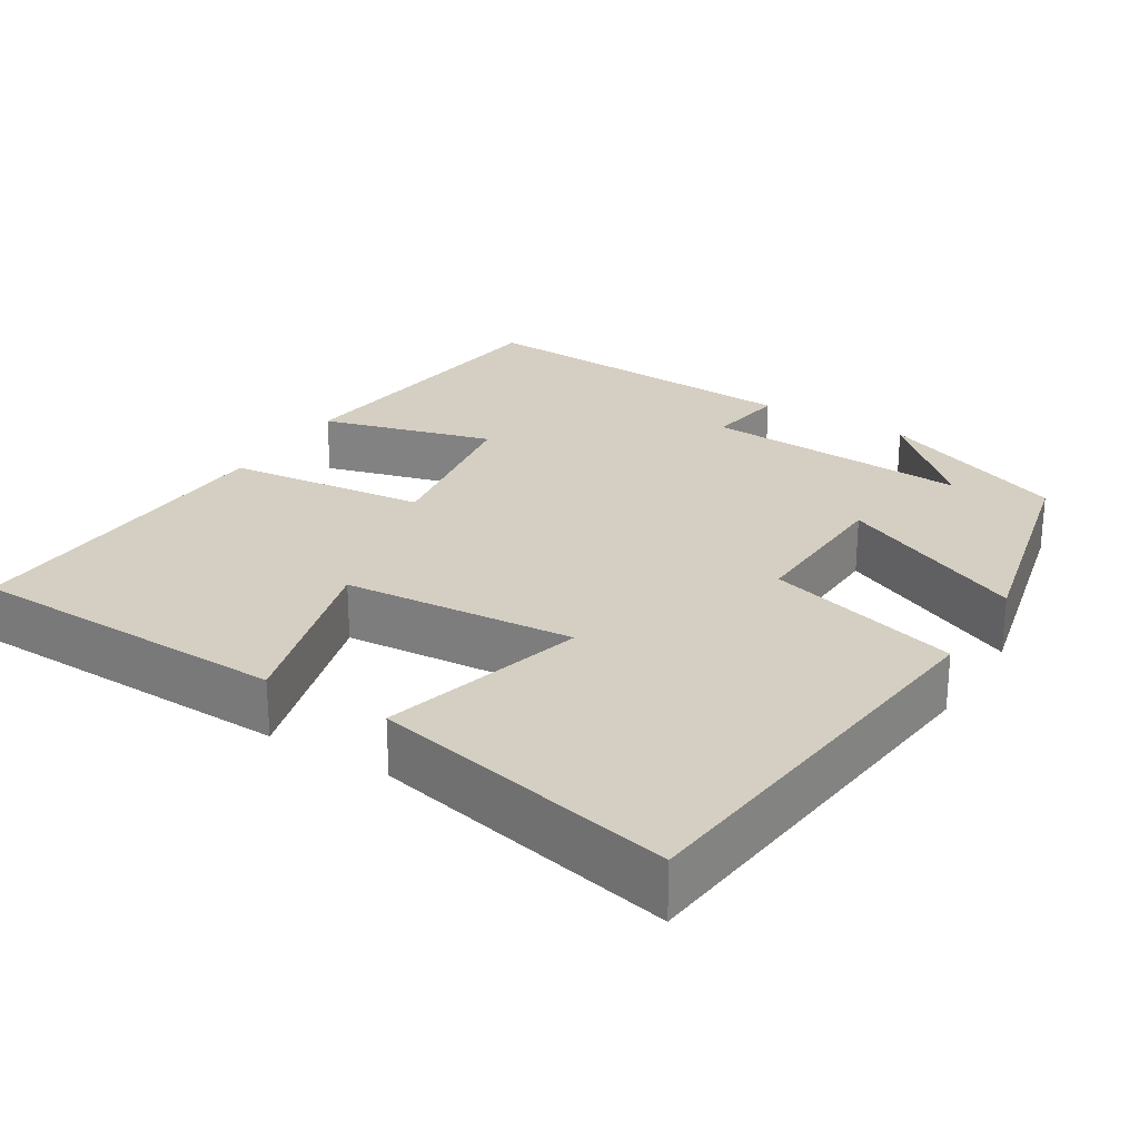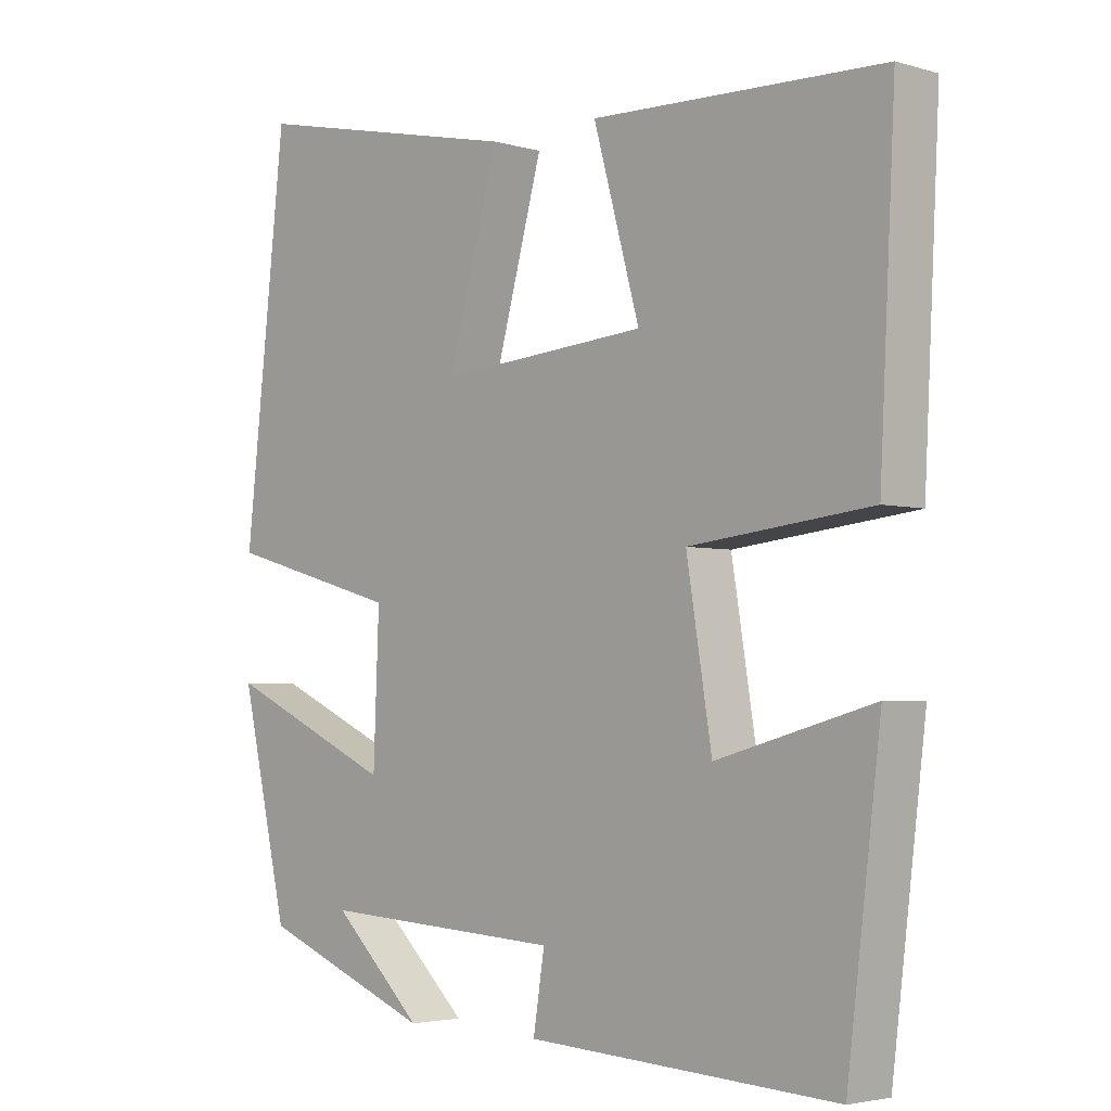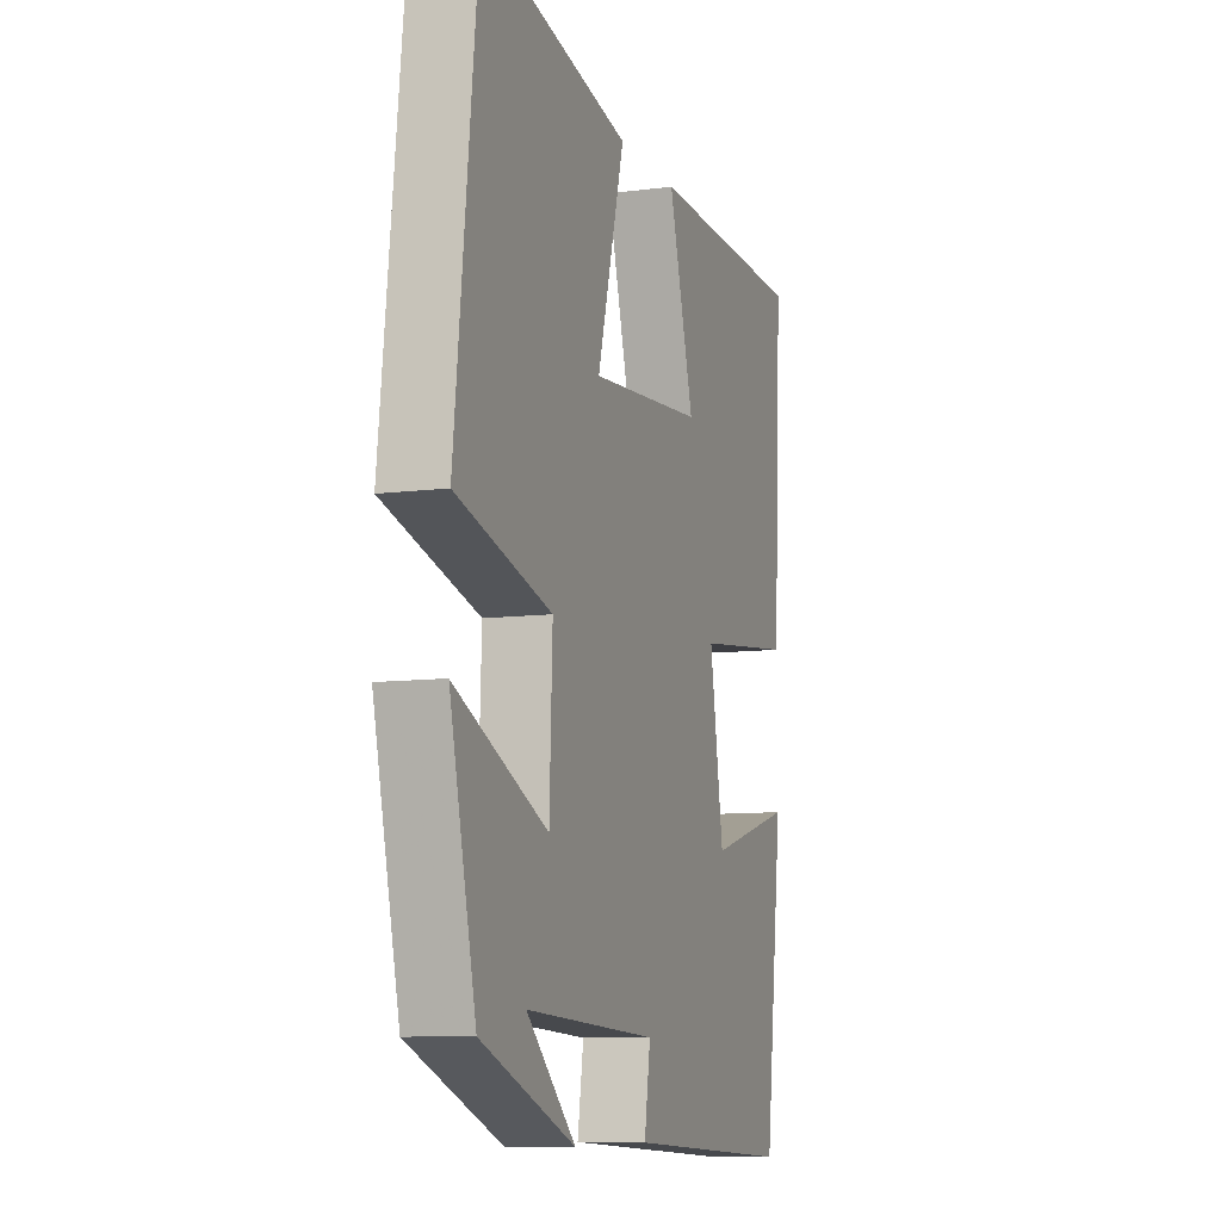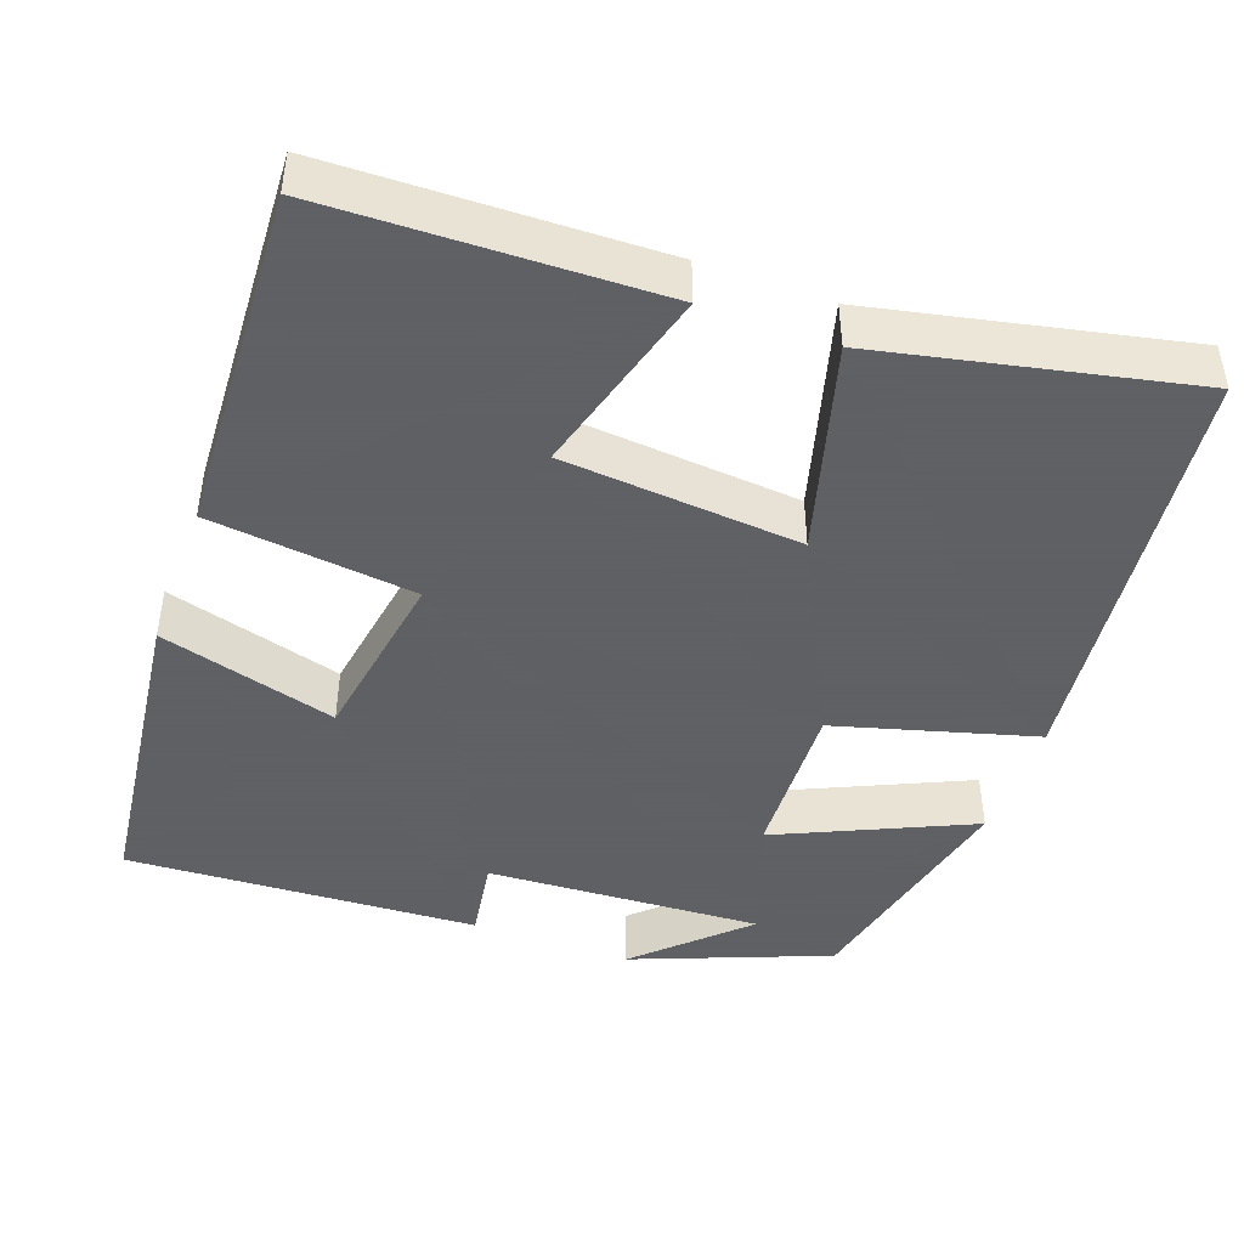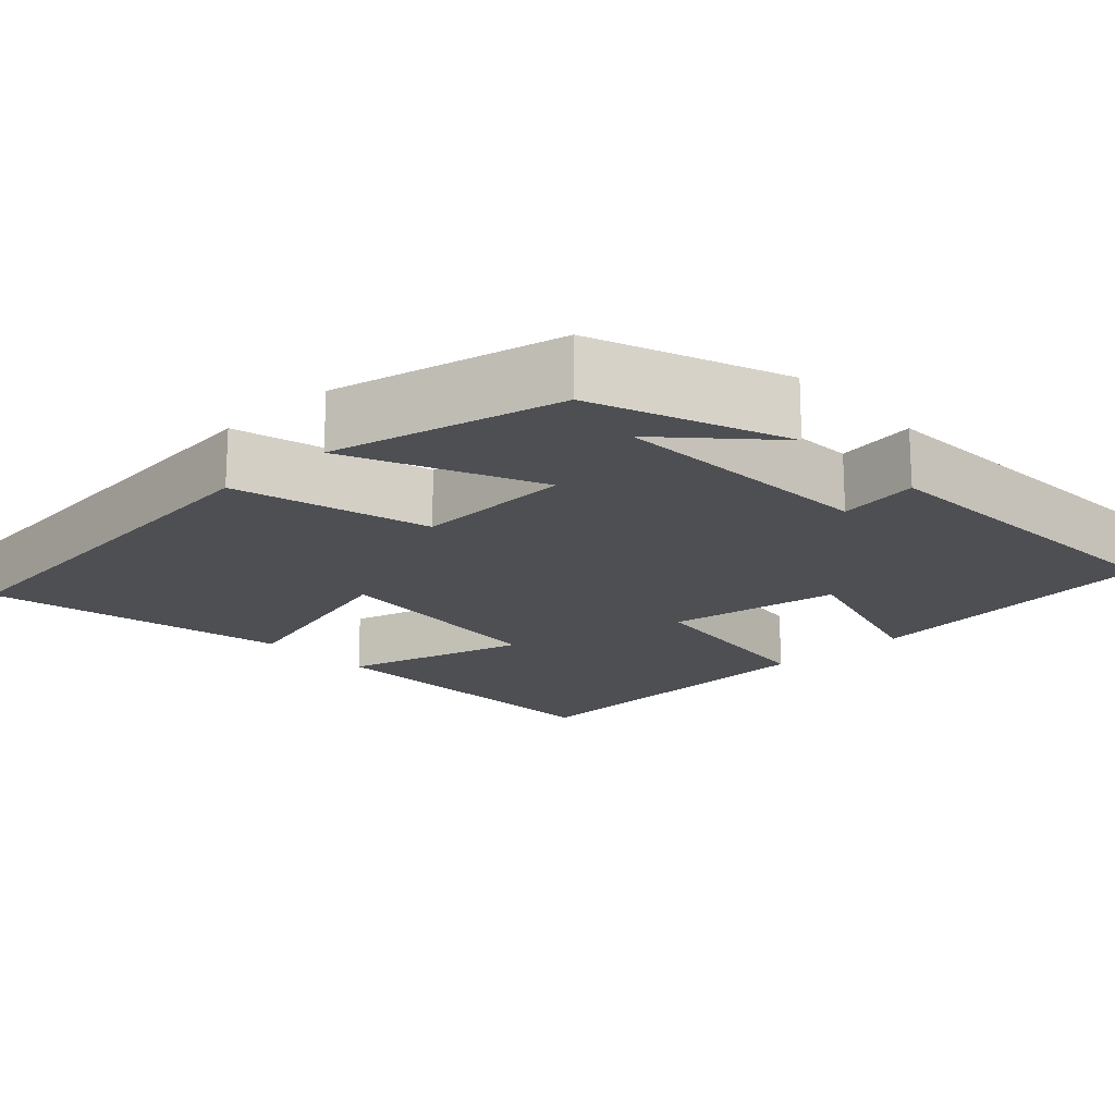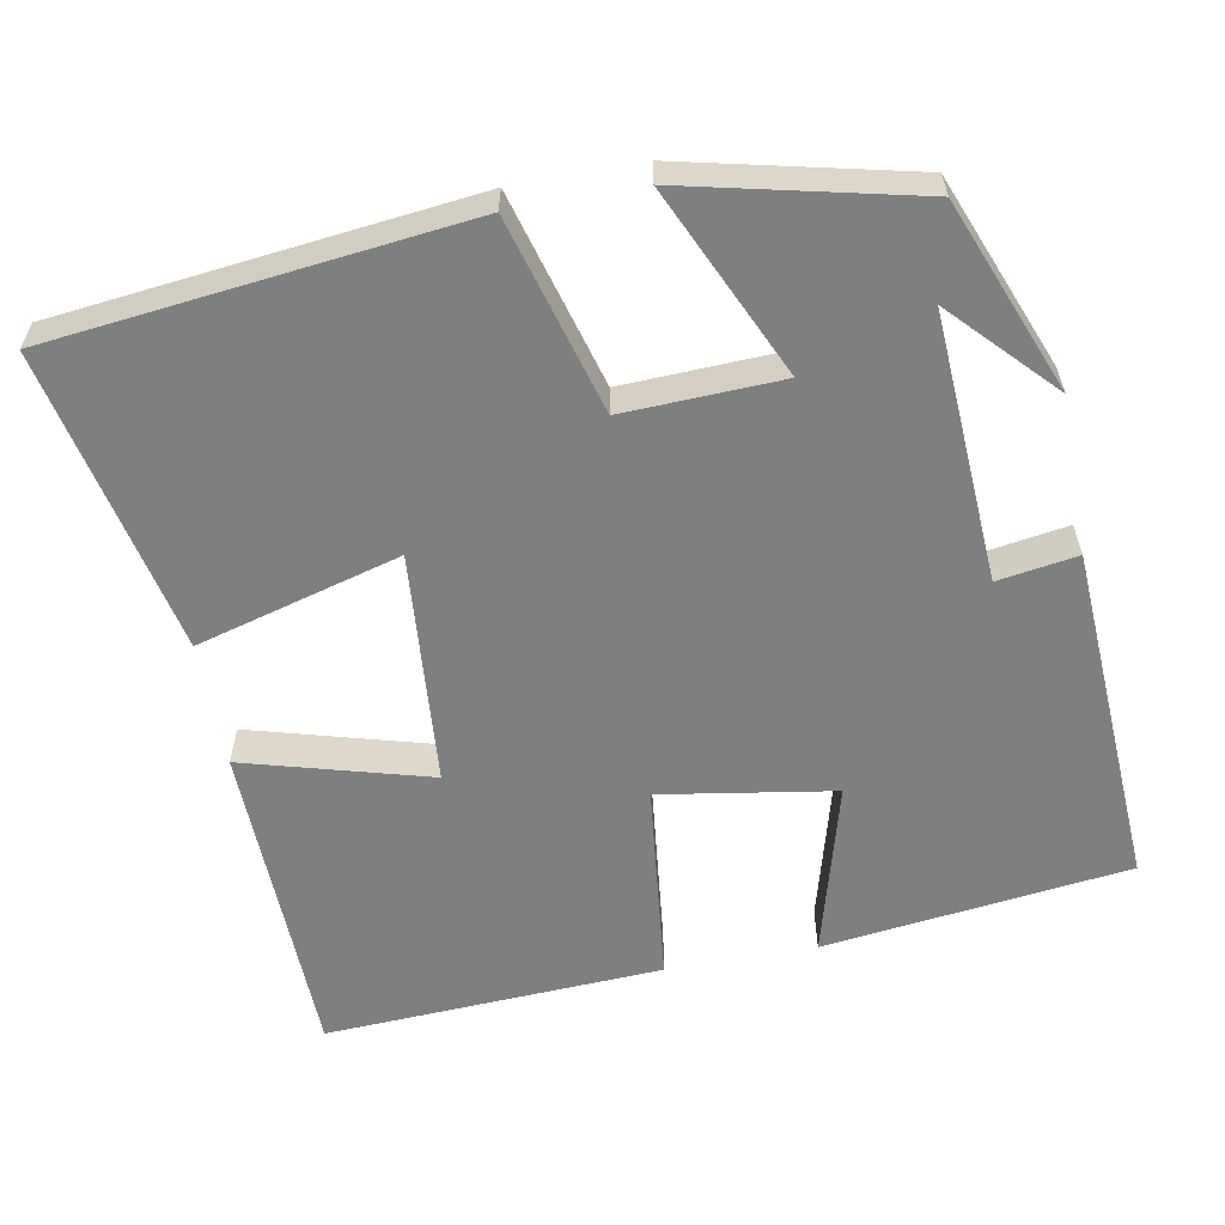
<metadata>
{"format":"obj","ext":"obj","renderer":"f3d","projection":"perspective","resolution":1024,"background":"white","views":[{"elev":25.7,"azim":31.6,"up":"+Y"},{"elev":-3.5,"azim":-134.1,"up":"+Z"},{"elev":-9.2,"azim":109.2,"up":"+Z"},{"elev":-45.3,"azim":-20.0,"up":"+Y"},{"elev":-17.9,"azim":132.8,"up":"+Y"},{"elev":-59.6,"azim":100.5,"up":"+Y"}]}
</metadata>
<code>
v -0.522 0.07 0.488
v -0.108 0.07 0.5
v -0.174 0.07 0.263
v 0.124 0.07 0.239
v 0.052 0.07 0.5
v 0.441 0.07 0.584
v 0.5 0.07 0.054
v 0.251 0.07 -0.016
v 0.259 0.07 -0.218
v 0.5 0.07 -0.108
v 0.432 0.07 -0.403
v 0.187 0.07 -0.5
v 0.315 0.07 -0.378
v -0.029 0.07 -0.398
v -0.013 0.07 -0.5
v -0.452 0.07 -0.525
v -0.5 0.07 -0.134
v -0.278 0.07 -0.195
v -0.242 0.07 0.027
v -0.5 0.07 0.056
v -0.522 0 0.488
v -0.108 0 0.5
v -0.174 0 0.263
v 0.124 0 0.239
v 0.052 0 0.5
v 0.441 0 0.584
v 0.5 0 0.054
v 0.251 0 -0.016
v 0.259 0 -0.218
v 0.5 0 -0.108
v 0.432 0 -0.403
v 0.187 0 -0.5
v 0.315 0 -0.378
v -0.029 0 -0.398
v -0.013 0 -0.5
v -0.452 0 -0.525
v -0.5 0 -0.134
v -0.278 0 -0.195
v -0.242 0 0.027
v -0.5 0 0.056
f 19 20 1 2
f 15 16 17 18
f 14 15 18 19
f 13 14 19
f 11 12 13
f 9 10 11 13
f 9 13 19
f 8 9 19
f 4 5 6 7
f 3 4 7 8
f 19 2 3
f 3 8 19
f 22 21 40 39
f 38 37 36 35
f 39 38 35 34
f 39 34 33
f 33 32 31
f 33 31 30 29
f 39 33 29
f 39 29 28
f 27 26 25 24
f 28 27 24 23
f 23 22 39
f 39 28 23
f 1 21 22 2
f 2 22 23 3
f 3 23 24 4
f 4 24 25 5
f 5 25 26 6
f 6 26 27 7
f 7 27 28 8
f 8 28 29 9
f 9 29 30 10
f 10 30 31 11
f 11 31 32 12
f 12 32 33 13
f 13 33 34 14
f 14 34 35 15
f 15 35 36 16
f 16 36 37 17
f 17 37 38 18
f 18 38 39 19
f 19 39 40 20
f 20 40 21 1

</code>
